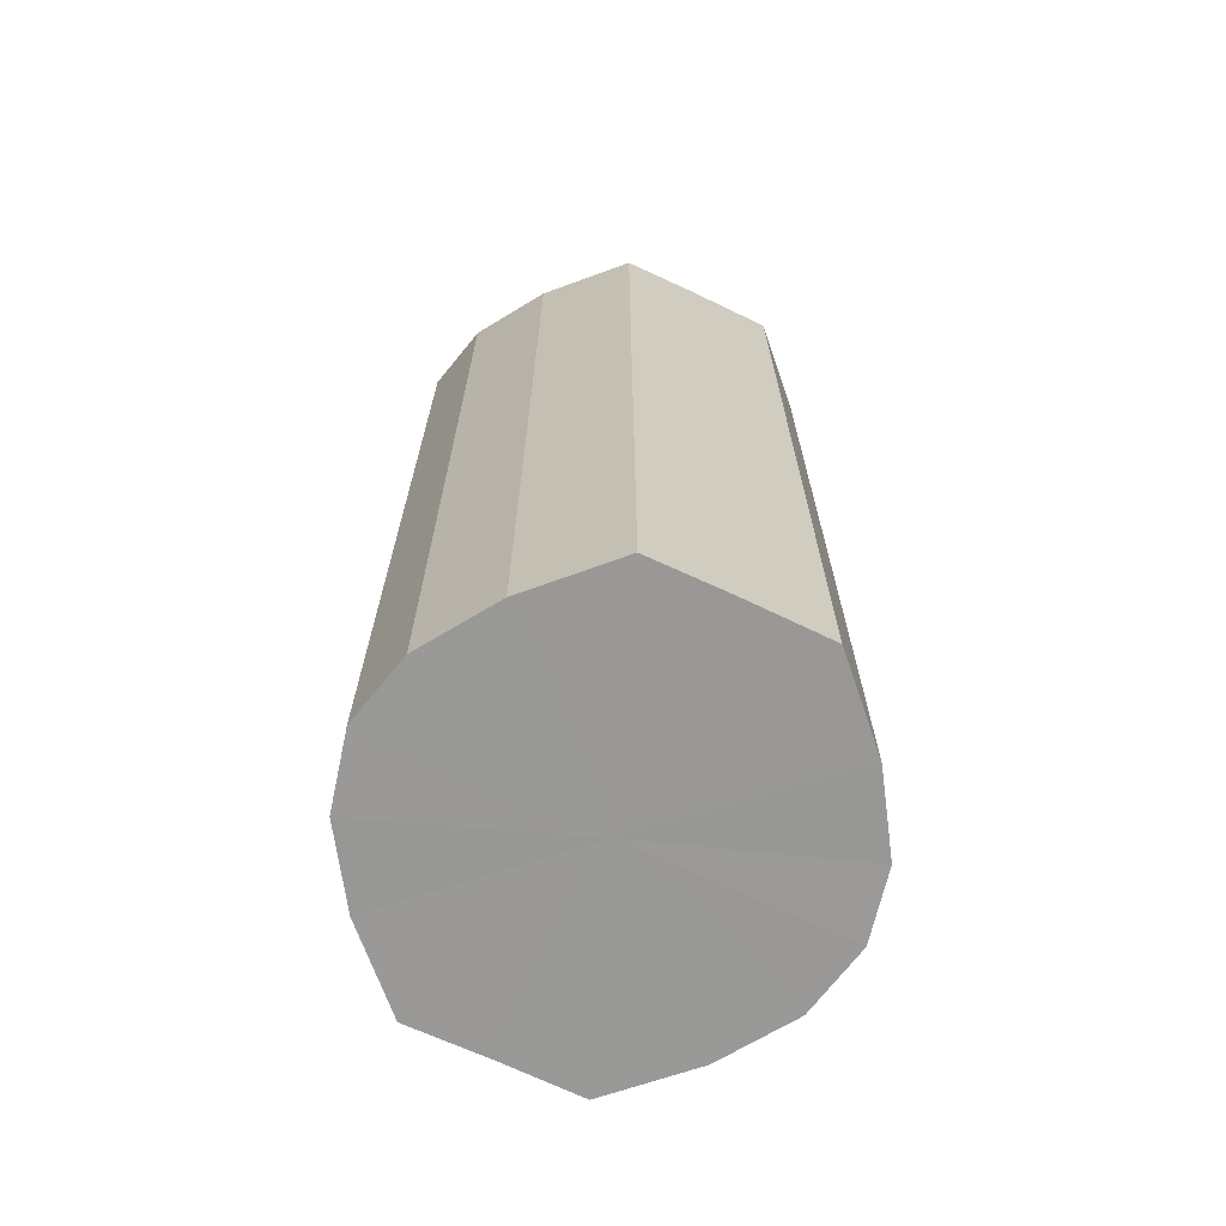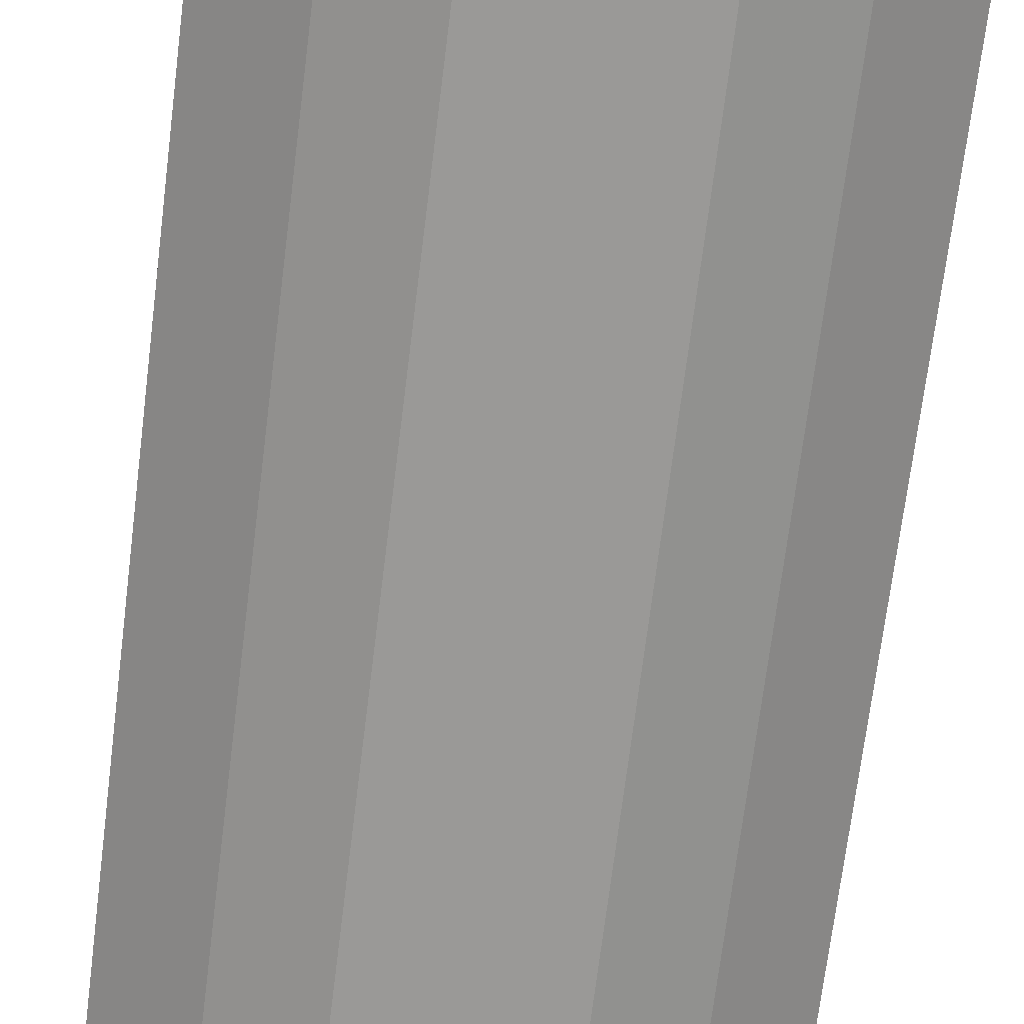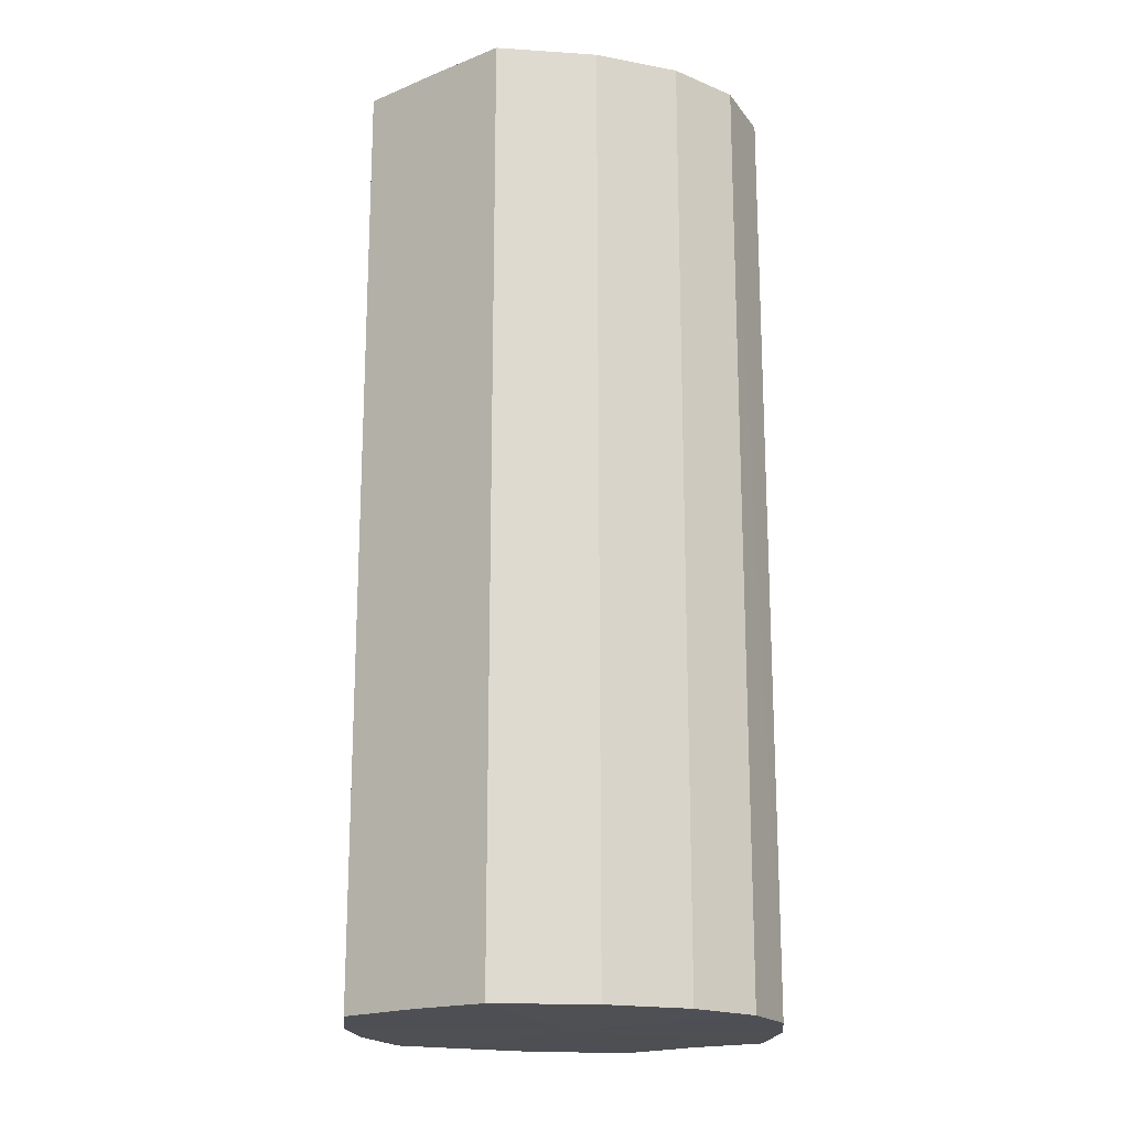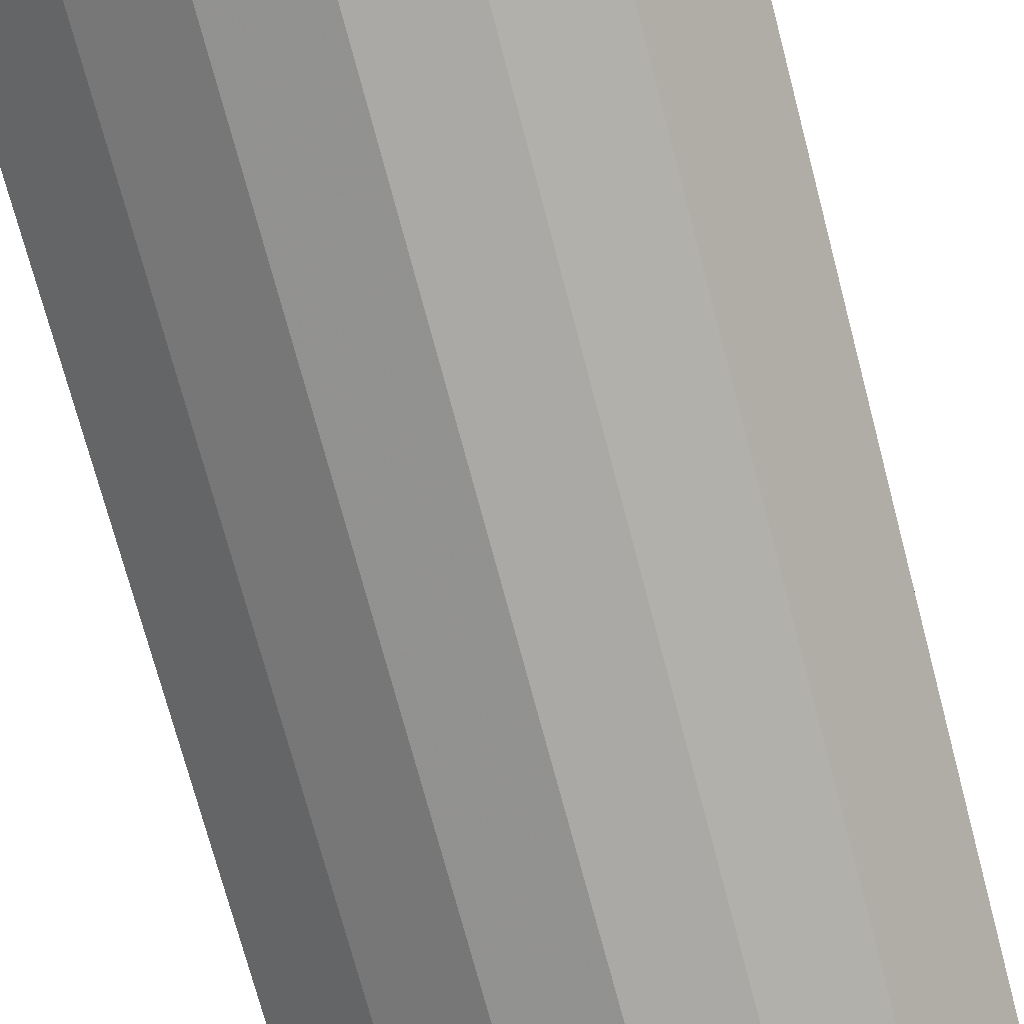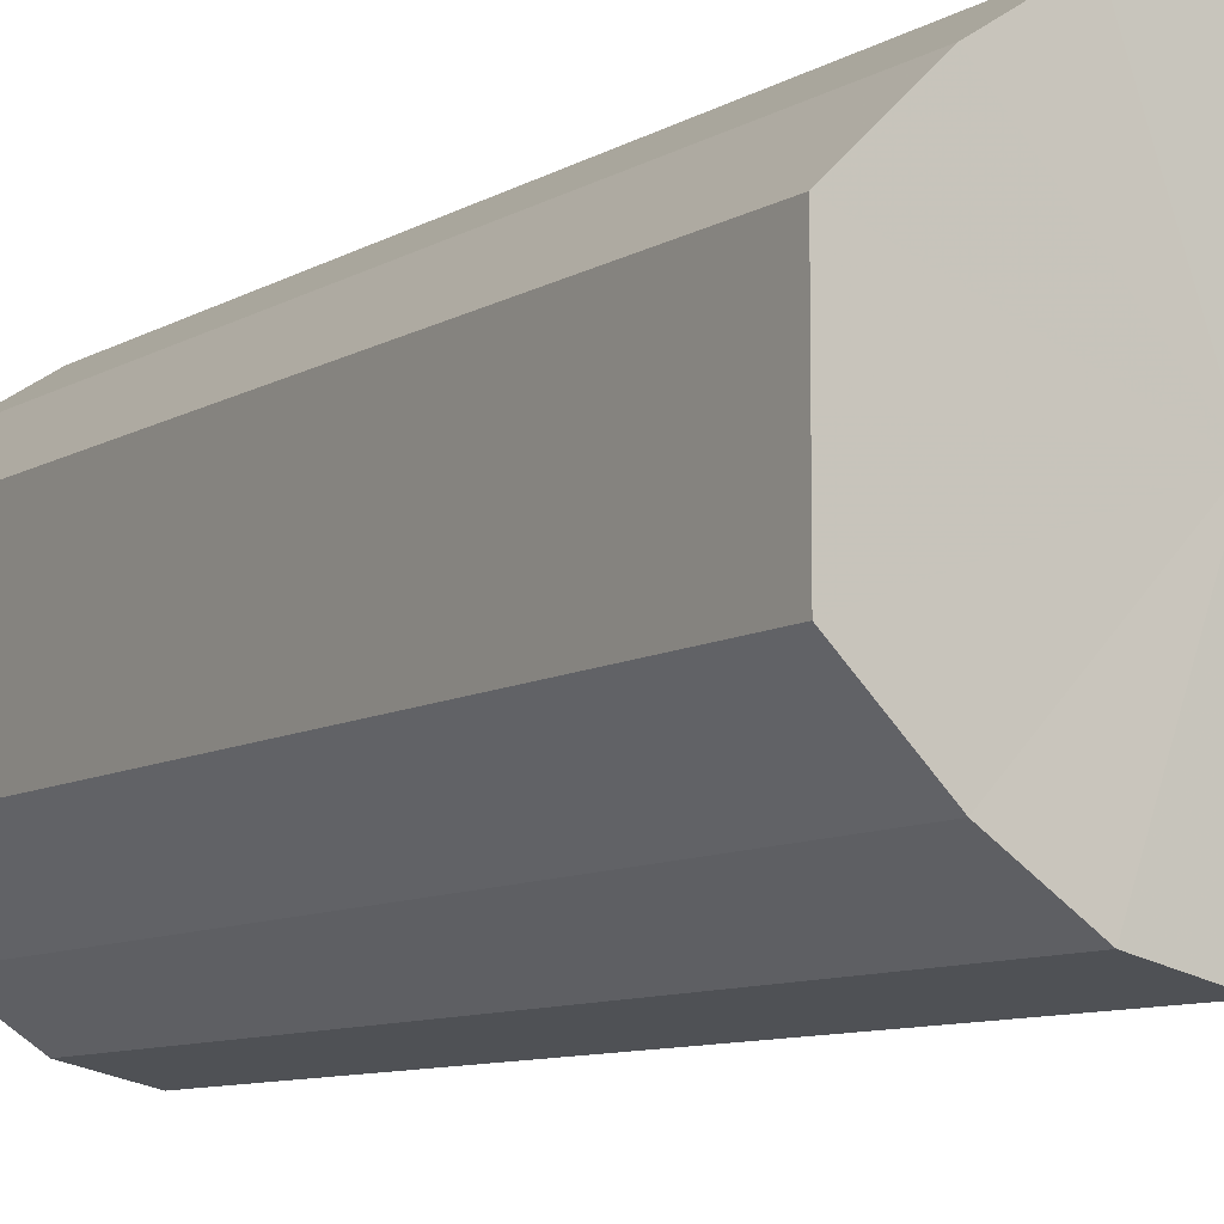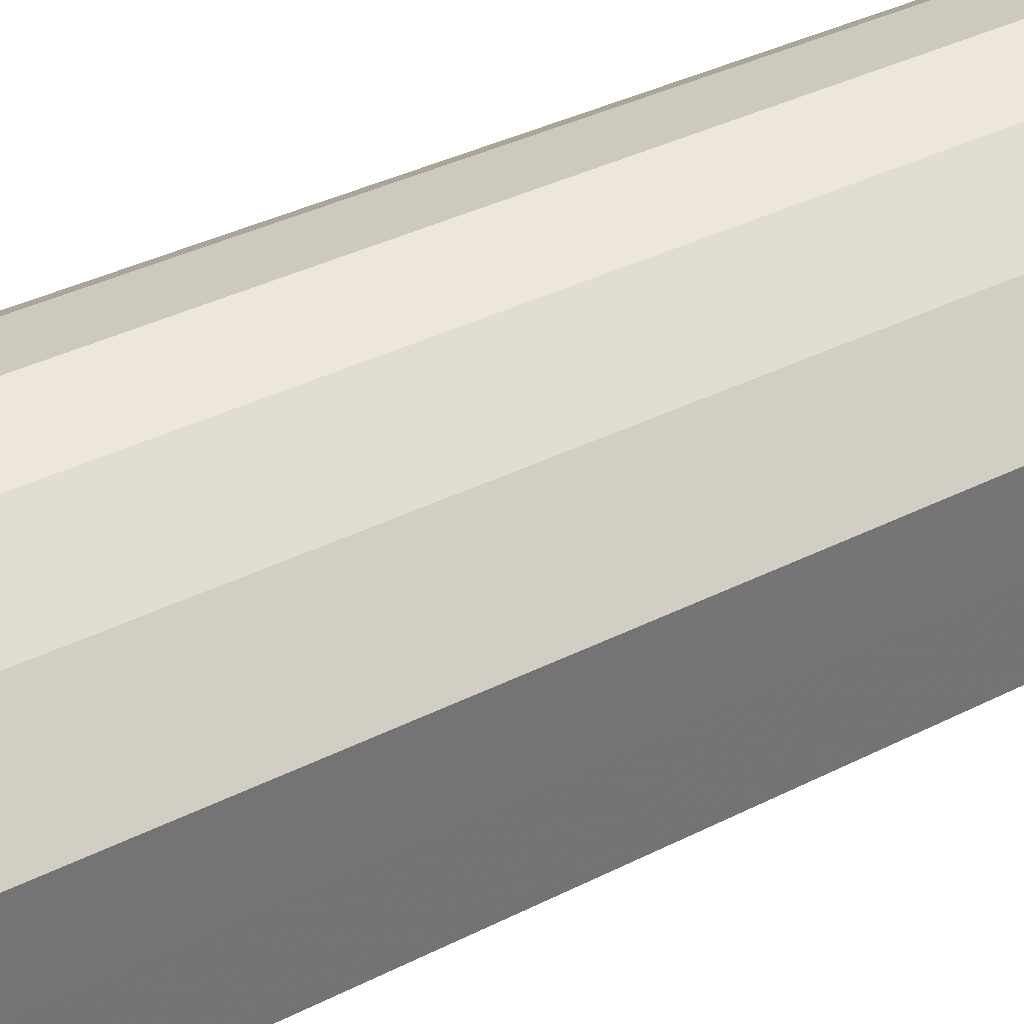
<metadata>
{"format":"obj","ext":"obj","renderer":"f3d","projection":"perspective","resolution":1024,"background":"white","views":[{"elev":-68.7,"azim":64.6,"up":"+Y"},{"elev":-70.4,"azim":-7.1,"up":"+Z"},{"elev":-18.5,"azim":128.2,"up":"+Y"},{"elev":-72.3,"azim":-165.2,"up":"+Z"},{"elev":-8.9,"azim":146.8,"up":"+Z"},{"elev":36.3,"azim":56.4,"up":"+Z"}]}
</metadata>
<code>
o 23283
v 2226 1866 8.581
v 2226 1866 8.584
v 2226 1866 8.581
v 2226 1866 8.59
v 2226 1866 8.584
v 2226 1866 8.584
v 2226 1866 8.584
v 2226 1866 8.6
v 2226 1866 8.59
v 2226 1866 8.59
v 2226 1866 8.59
v 2226 1866 8.611
v 2226 1866 8.6
v 2226 1866 8.6
v 2226 1866 8.6
v 2226 1866 8.623
v 2226 1866 8.611
v 2226 1866 8.611
v 2226 1866 8.611
v 2226 1866 8.633
v 2226 1866 8.623
v 2226 1866 8.623
v 2226 1866 8.623
v 2226 1866 8.639
v 2226 1866 8.633
v 2226 1866 8.633
v 2226 1866 8.633
v 2226 1866 8.641
v 2226 1866 8.639
v 2226 1866 8.639
v 2226 1866 8.639
v 2226 1866 8.641
v 2226 1866 8.581
v 2226 1866 8.584
v 2226 1866 8.584
v 2226 1866 8.59
v 2226 1866 8.59
v 2226 1866 8.584
v 2226 1866 8.581
v 2226 1866 8.59
v 2226 1866 8.584
v 2226 1866 8.6
v 2226 1866 8.6
v 2226 1866 8.6
v 2226 1866 8.59
v 2226 1866 8.611
v 2226 1866 8.6
v 2226 1866 8.611
v 2226 1866 8.611
v 2226 1866 8.623
v 2226 1866 8.611
v 2226 1866 8.633
v 2226 1866 8.623
v 2226 1866 8.623
v 2226 1866 8.623
v 2226 1866 8.639
v 2226 1866 8.633
v 2226 1866 8.641
v 2226 1866 8.639
v 2226 1866 8.633
v 2226 1866 8.633
v 2226 1866 8.639
v 2226 1866 8.641
v 2226 1866 8.639
v 2226 1866 8.611
v 2226 1866 8.584
v 2226 1866 8.581
v 2226 1866 8.59
v 2226 1866 8.584
v 2226 1866 8.6
v 2226 1866 8.59
v 2226 1866 8.611
v 2226 1866 8.6
v 2226 1866 8.623
v 2226 1866 8.611
v 2226 1866 8.633
v 2226 1866 8.623
v 2226 1866 8.639
v 2226 1866 8.633
v 2226 1866 8.641
v 2226 1866 8.639
v 2226 1866 8.611
v 2226 1866 8.581
v 2226 1866 8.584
v 2226 1866 8.584
v 2226 1866 8.59
v 2226 1866 8.59
v 2226 1866 8.6
v 2226 1866 8.6
v 2226 1866 8.611
v 2226 1866 8.611
v 2226 1866 8.623
v 2226 1866 8.623
v 2226 1866 8.633
v 2226 1866 8.633
v 2226 1866 8.639
v 2226 1866 8.639
v 2226 1866 8.641
f 1 2 3
f 2 4 5
f 6 1 7
f 4 8 9
f 10 6 11
f 8 12 13
f 14 10 15
f 12 16 17
f 18 14 19
f 16 20 21
f 22 18 23
f 20 24 25
f 26 22 27
f 24 28 29
f 30 26 31
f 28 30 32
f 33 34 35
f 35 36 37
f 38 39 33
f 40 41 38
f 37 42 43
f 44 45 40
f 46 47 44
f 43 48 49
f 50 51 46
f 52 53 50
f 49 54 55
f 56 57 52
f 58 59 56
f 55 60 61
f 62 63 58
f 61 64 62
f 65 66 67
f 65 68 66
f 65 67 69
f 65 70 68
f 65 69 71
f 65 72 70
f 65 71 73
f 65 74 72
f 65 73 75
f 65 76 74
f 65 75 77
f 65 78 76
f 65 77 79
f 65 80 78
f 65 79 81
f 65 81 80
f 82 83 84
f 82 85 83
f 82 84 86
f 82 87 85
f 82 86 88
f 82 89 87
f 82 88 90
f 82 91 89
f 82 90 92
f 82 93 91
f 82 92 94
f 82 95 93
f 82 94 96
f 82 97 95
f 82 96 98
f 82 98 97

</code>
